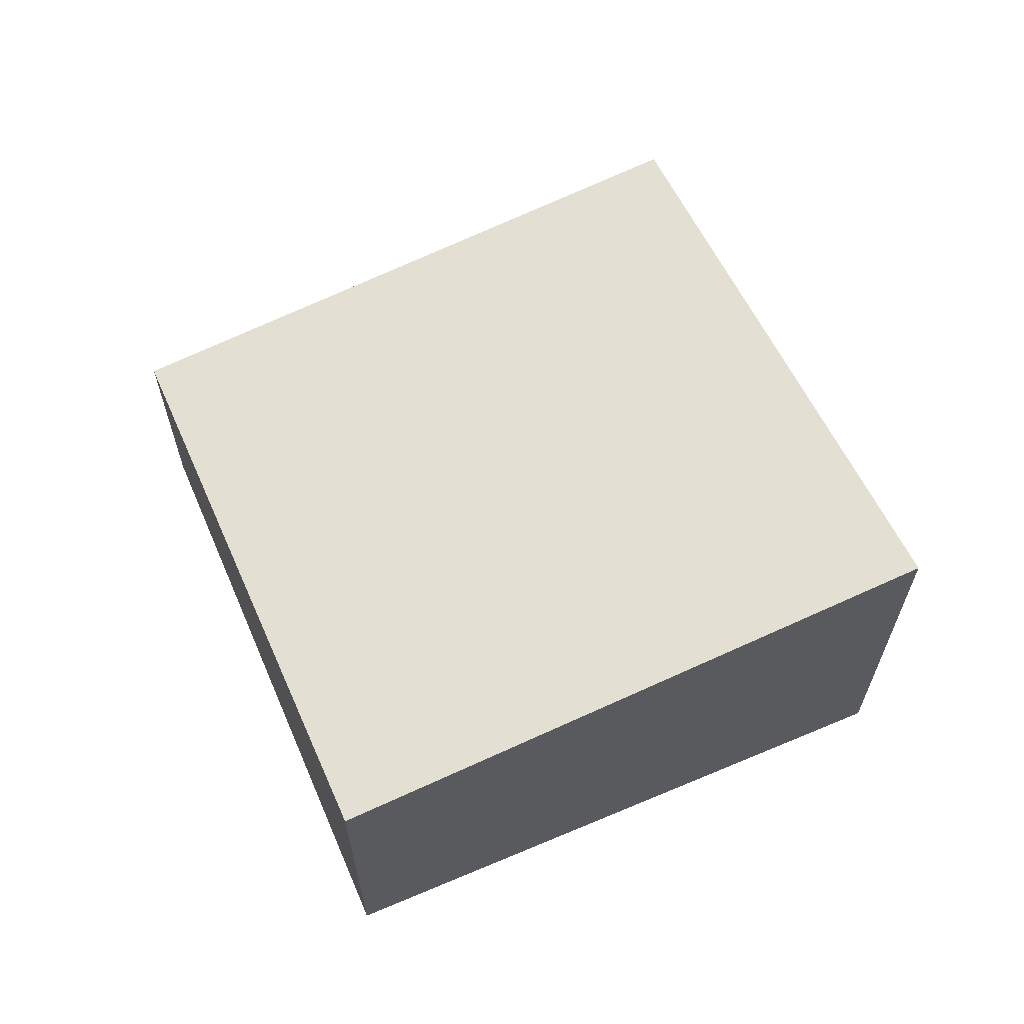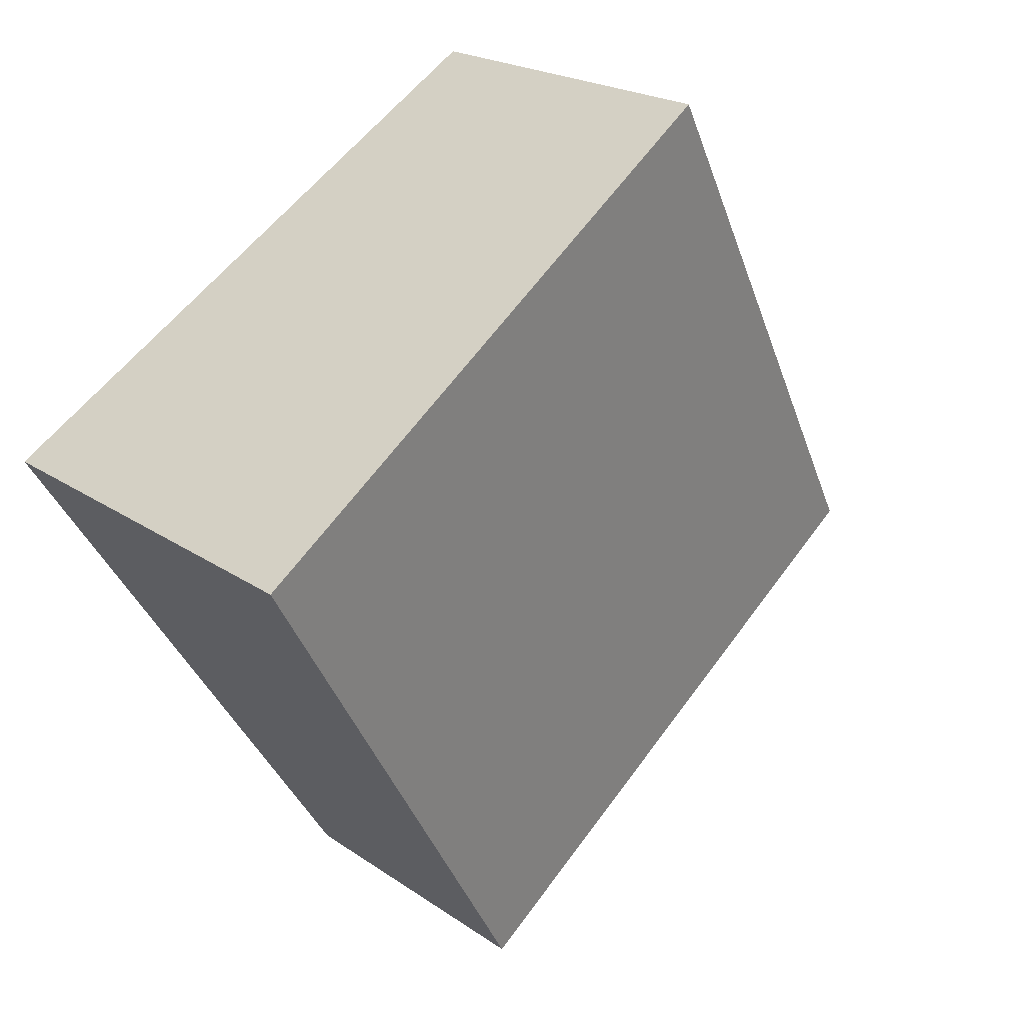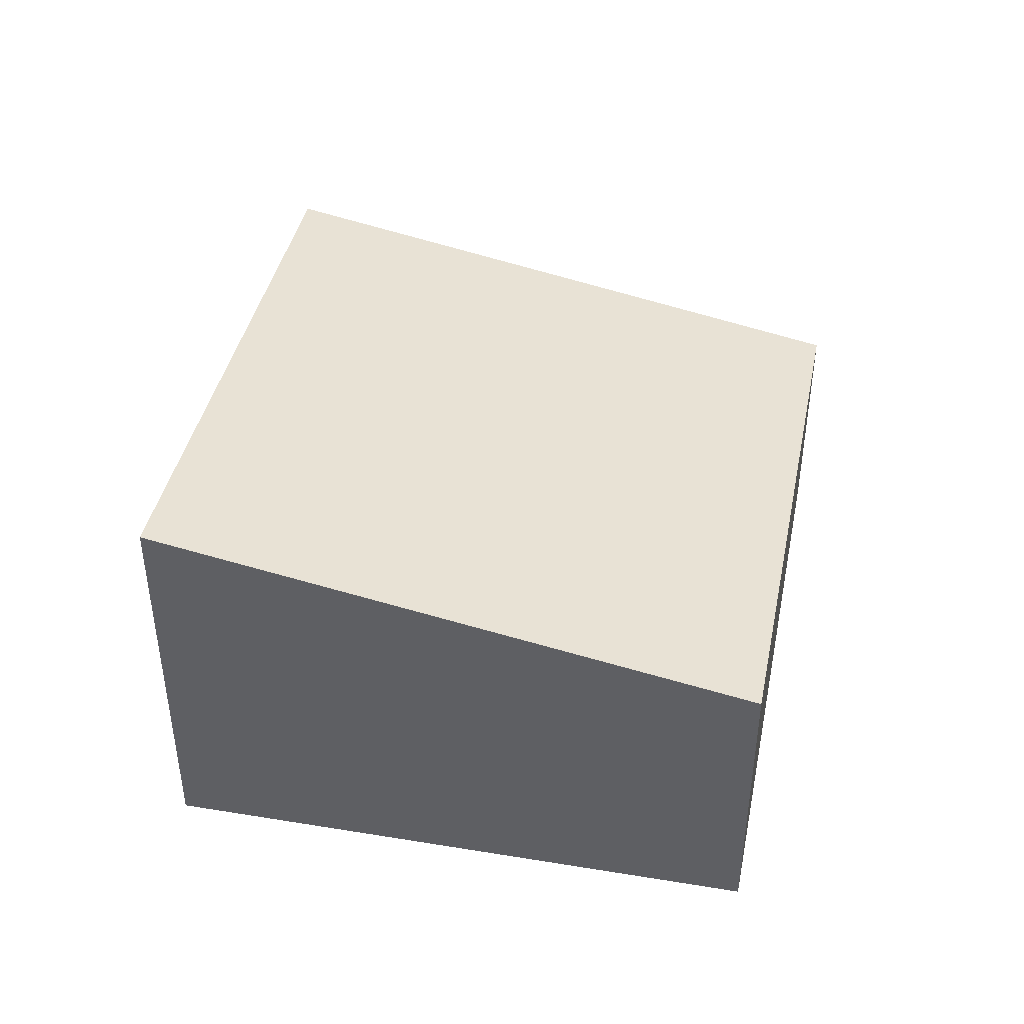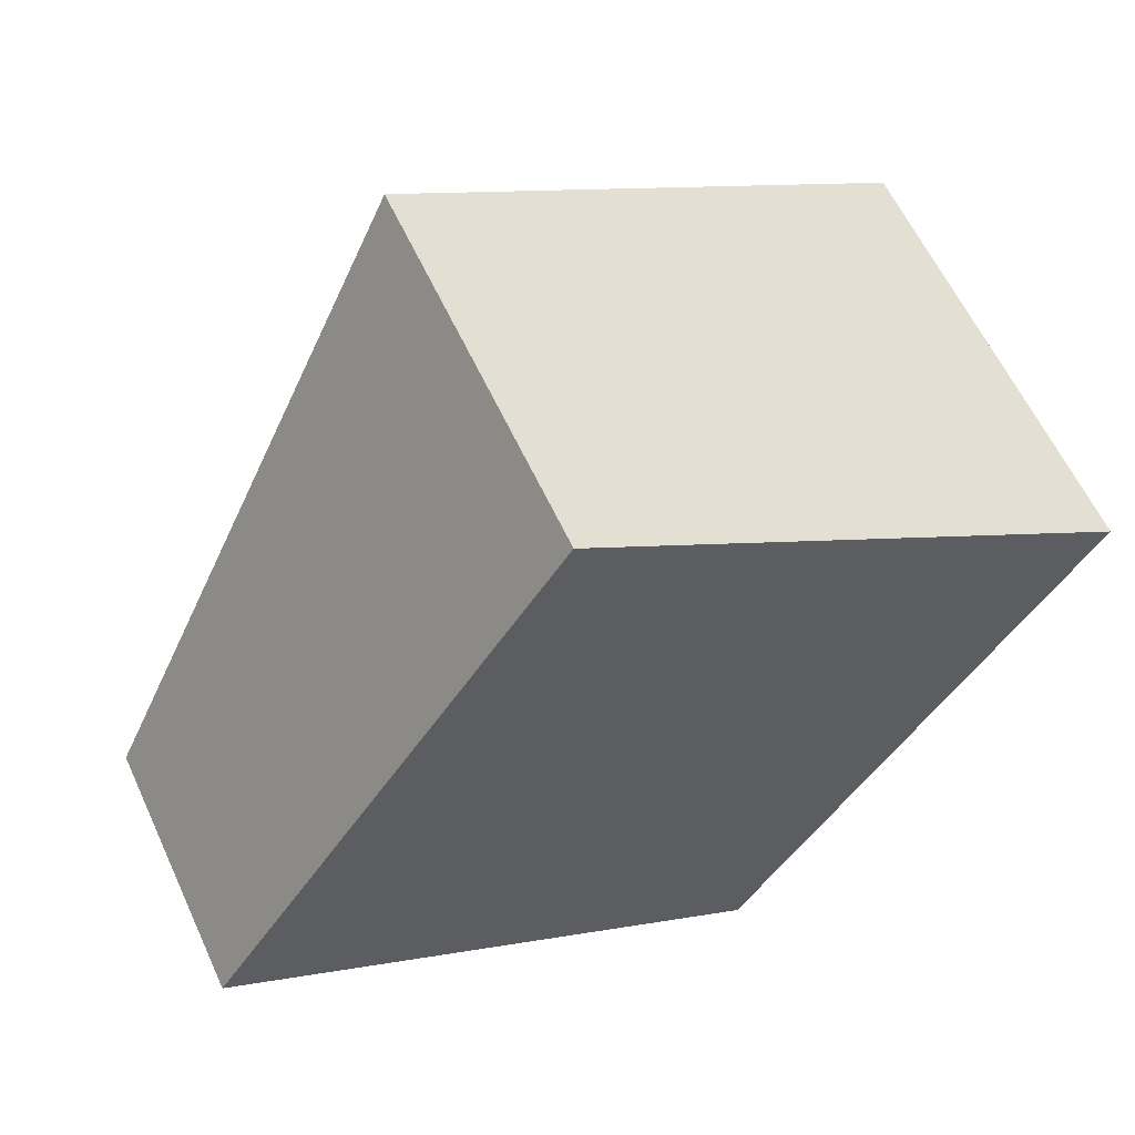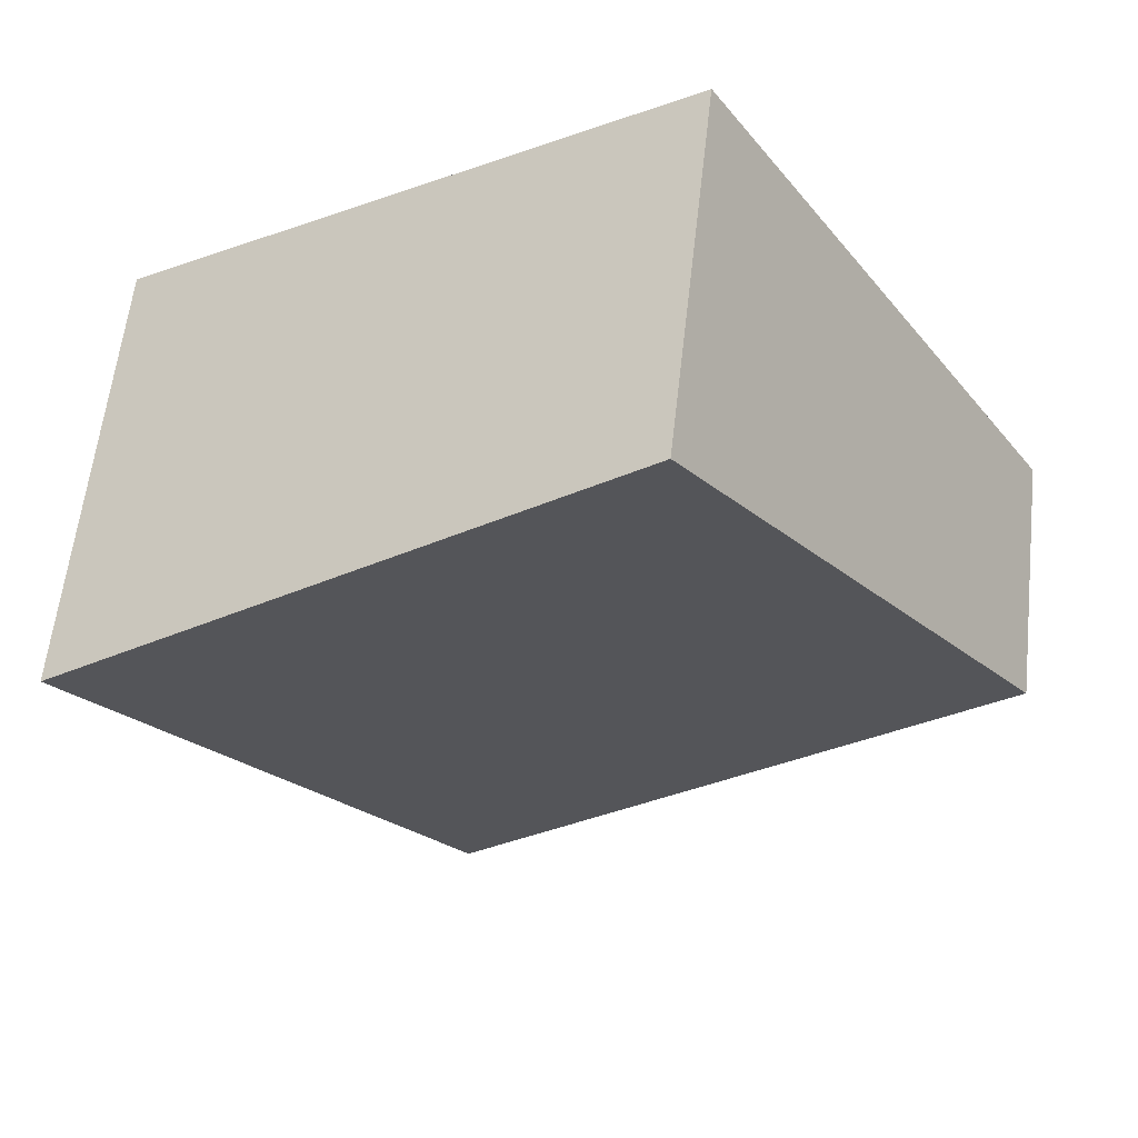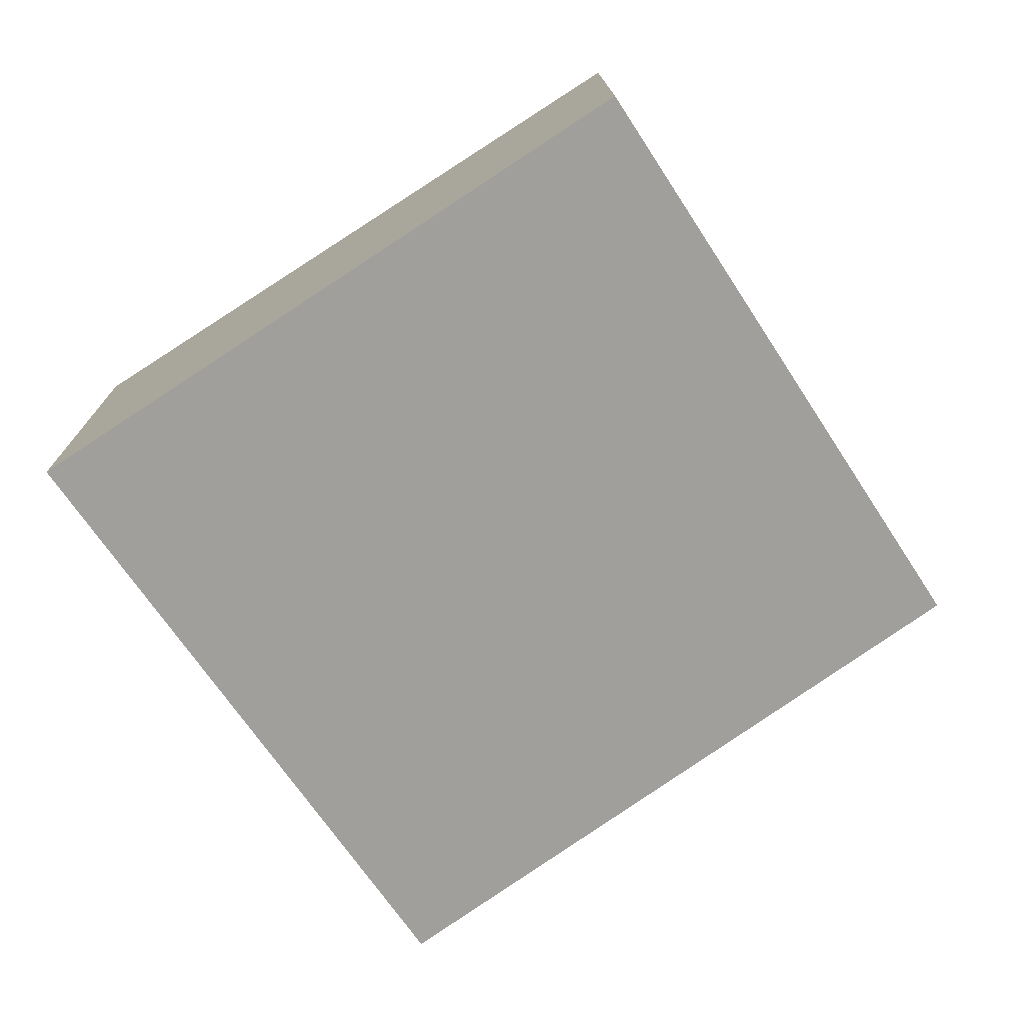
<metadata>
{"format":"obj","ext":"obj","renderer":"f3d","projection":"perspective","resolution":1024,"background":"white","views":[{"elev":65.0,"azim":-170.2,"up":"+Z"},{"elev":20.6,"azim":-38.7,"up":"+Y"},{"elev":45.2,"azim":-46.1,"up":"+Z"},{"elev":59.7,"azim":155.4,"up":"+Y"},{"elev":59.4,"azim":6.4,"up":"+Y"},{"elev":13.5,"azim":-0.5,"up":"+Y"}]}
</metadata>
<code>
v -2164 -776.8 1.252
v -2165 -774.7 1.708
v -2163 -773.3 1.441
v -2162 -775.4 0.9848
v -2165 -774.7 1.708
v -2164 -776.8 1.252
v -2164 -776.8 0
v -2165 -774.7 -2.22e-16
v -2163 -773.3 1.441
v -2165 -774.7 1.708
v -2165 -774.7 -2.22e-16
v -2163 -773.3 2.22e-16
v -2162 -775.4 0.9848
v -2163 -773.3 1.441
v -2163 -773.3 2.22e-16
v -2162 -775.4 0
v -2164 -776.8 1.252
v -2162 -775.4 0.9848
v -2162 -775.4 0
v -2164 -776.8 0
v -2164 -776.8 0
v -2165 -774.7 0
v -2163 -773.3 0
v -2162 -775.4 0
f 2 3 4 1
f 6 7 8 5
f 10 11 12 9
f 14 15 16 13
f 18 19 20 17
f 22 23 24 21

</code>
